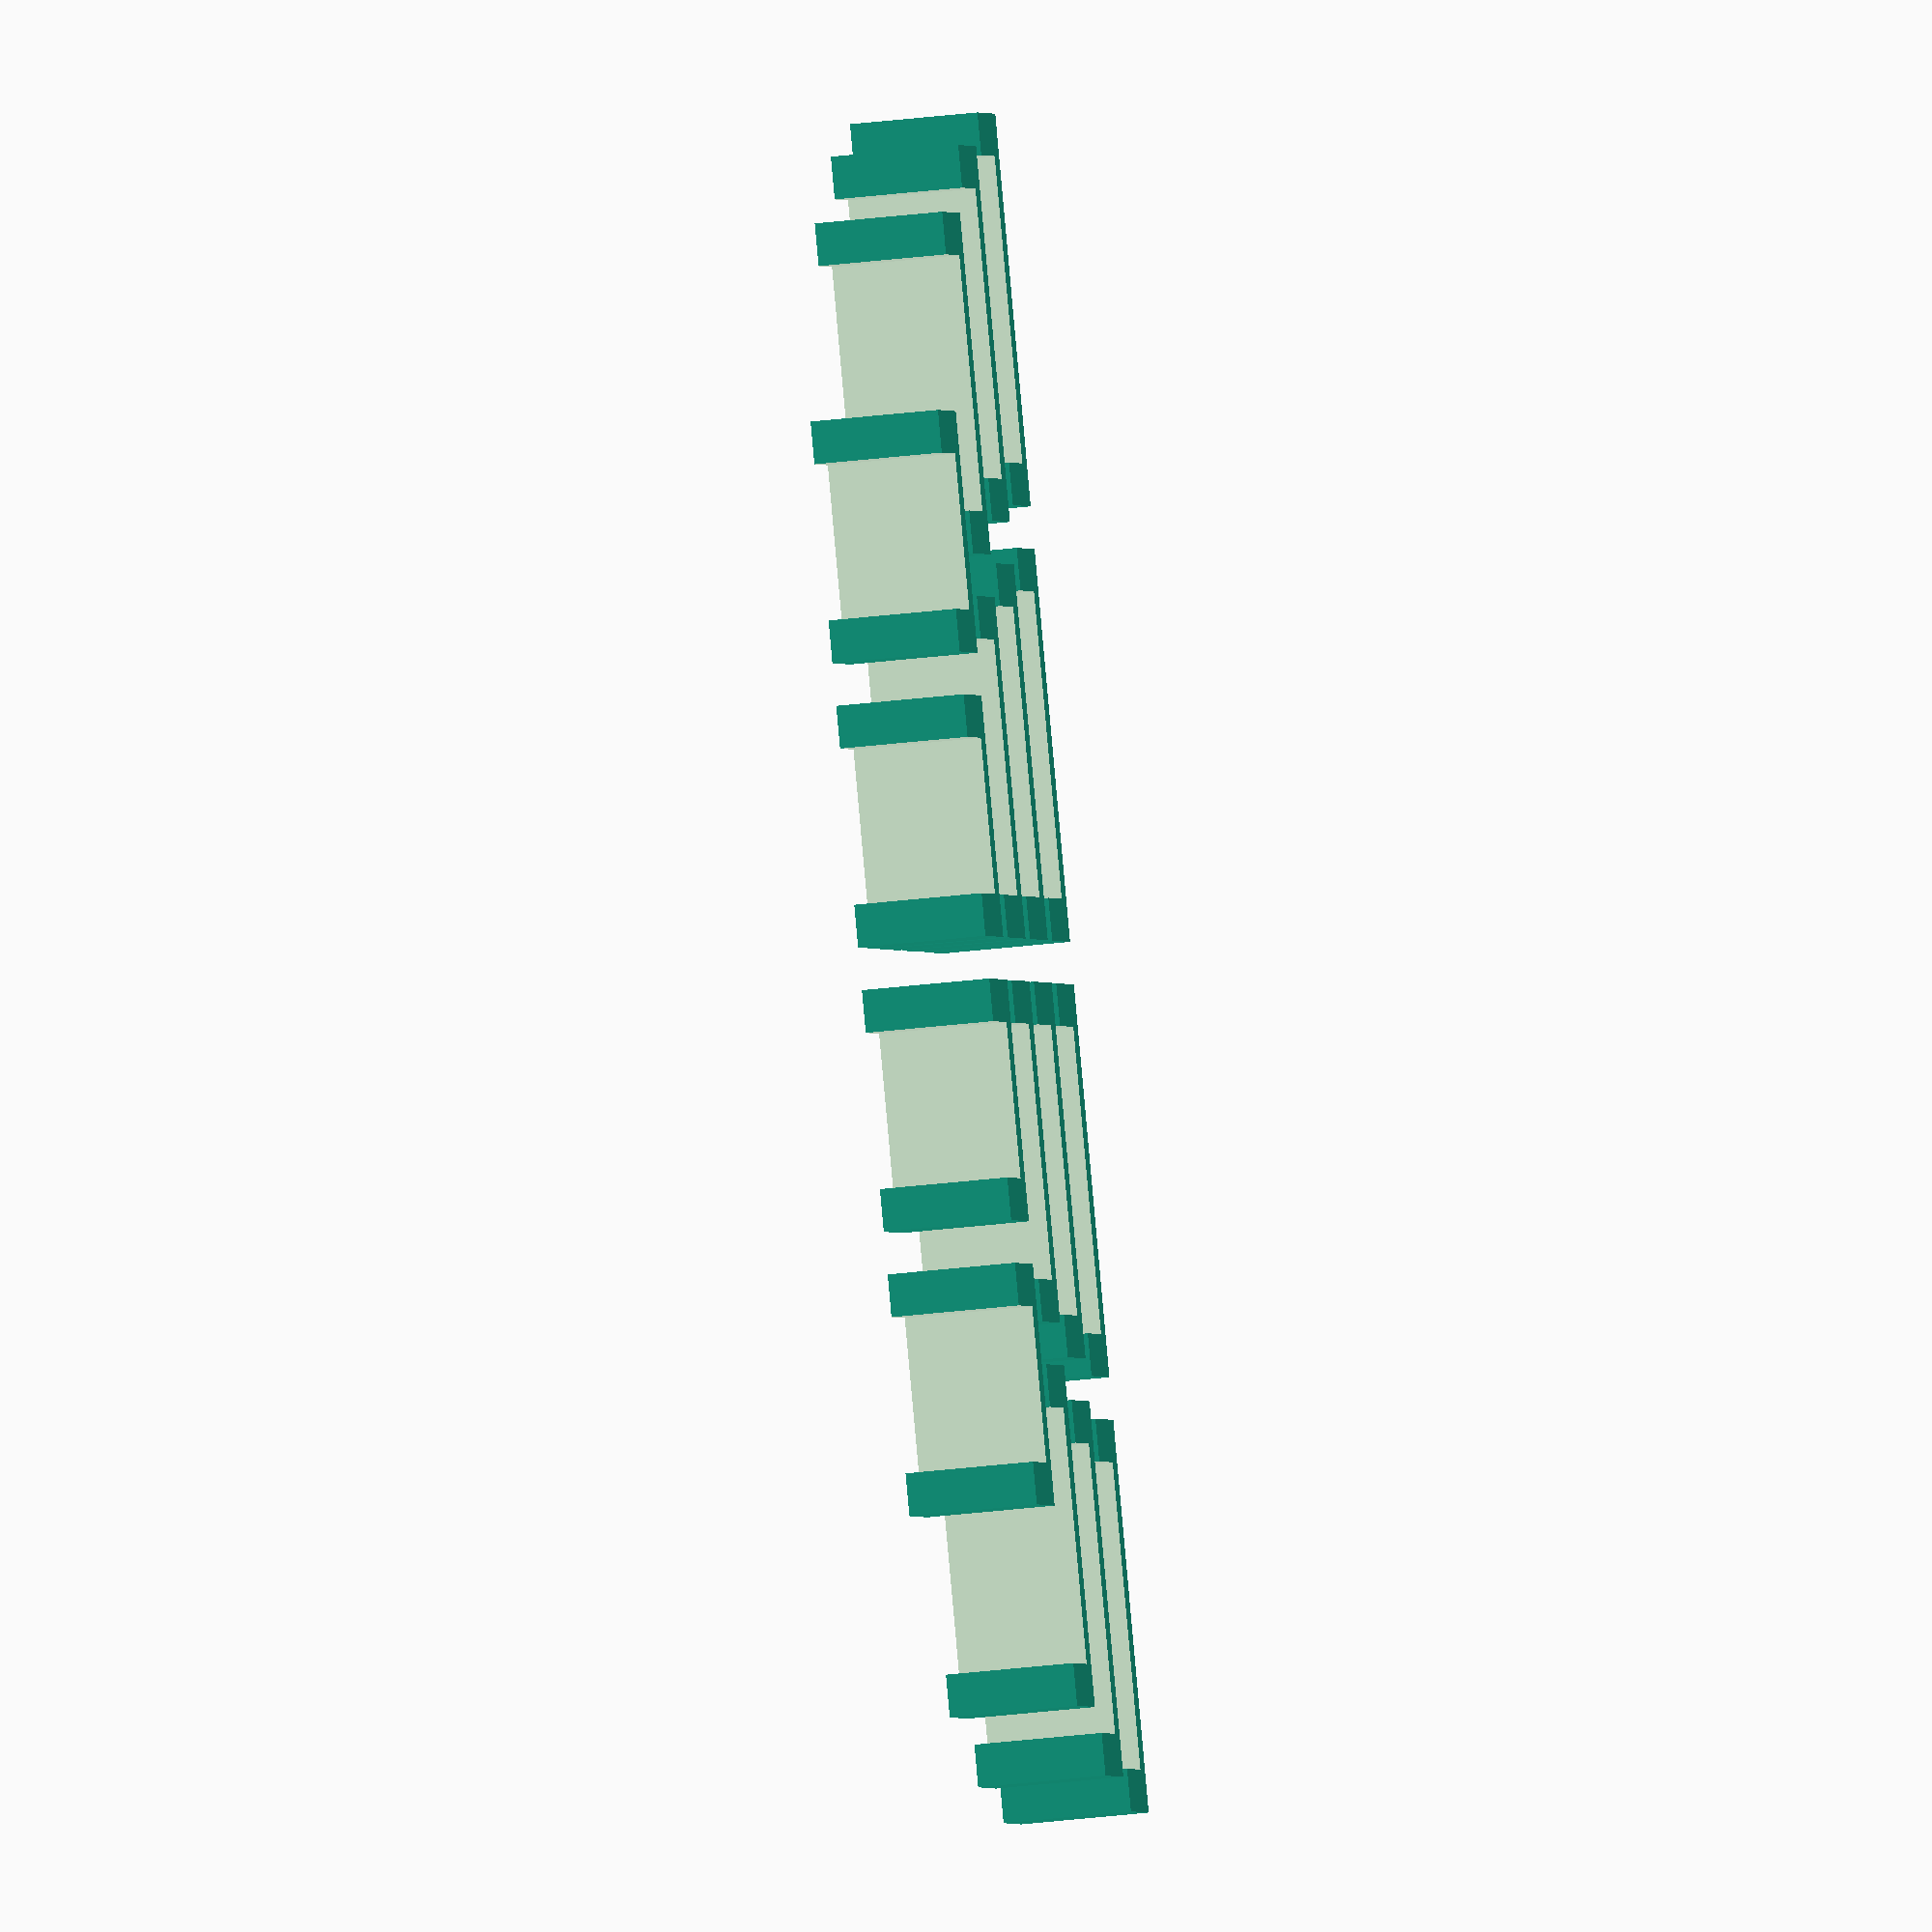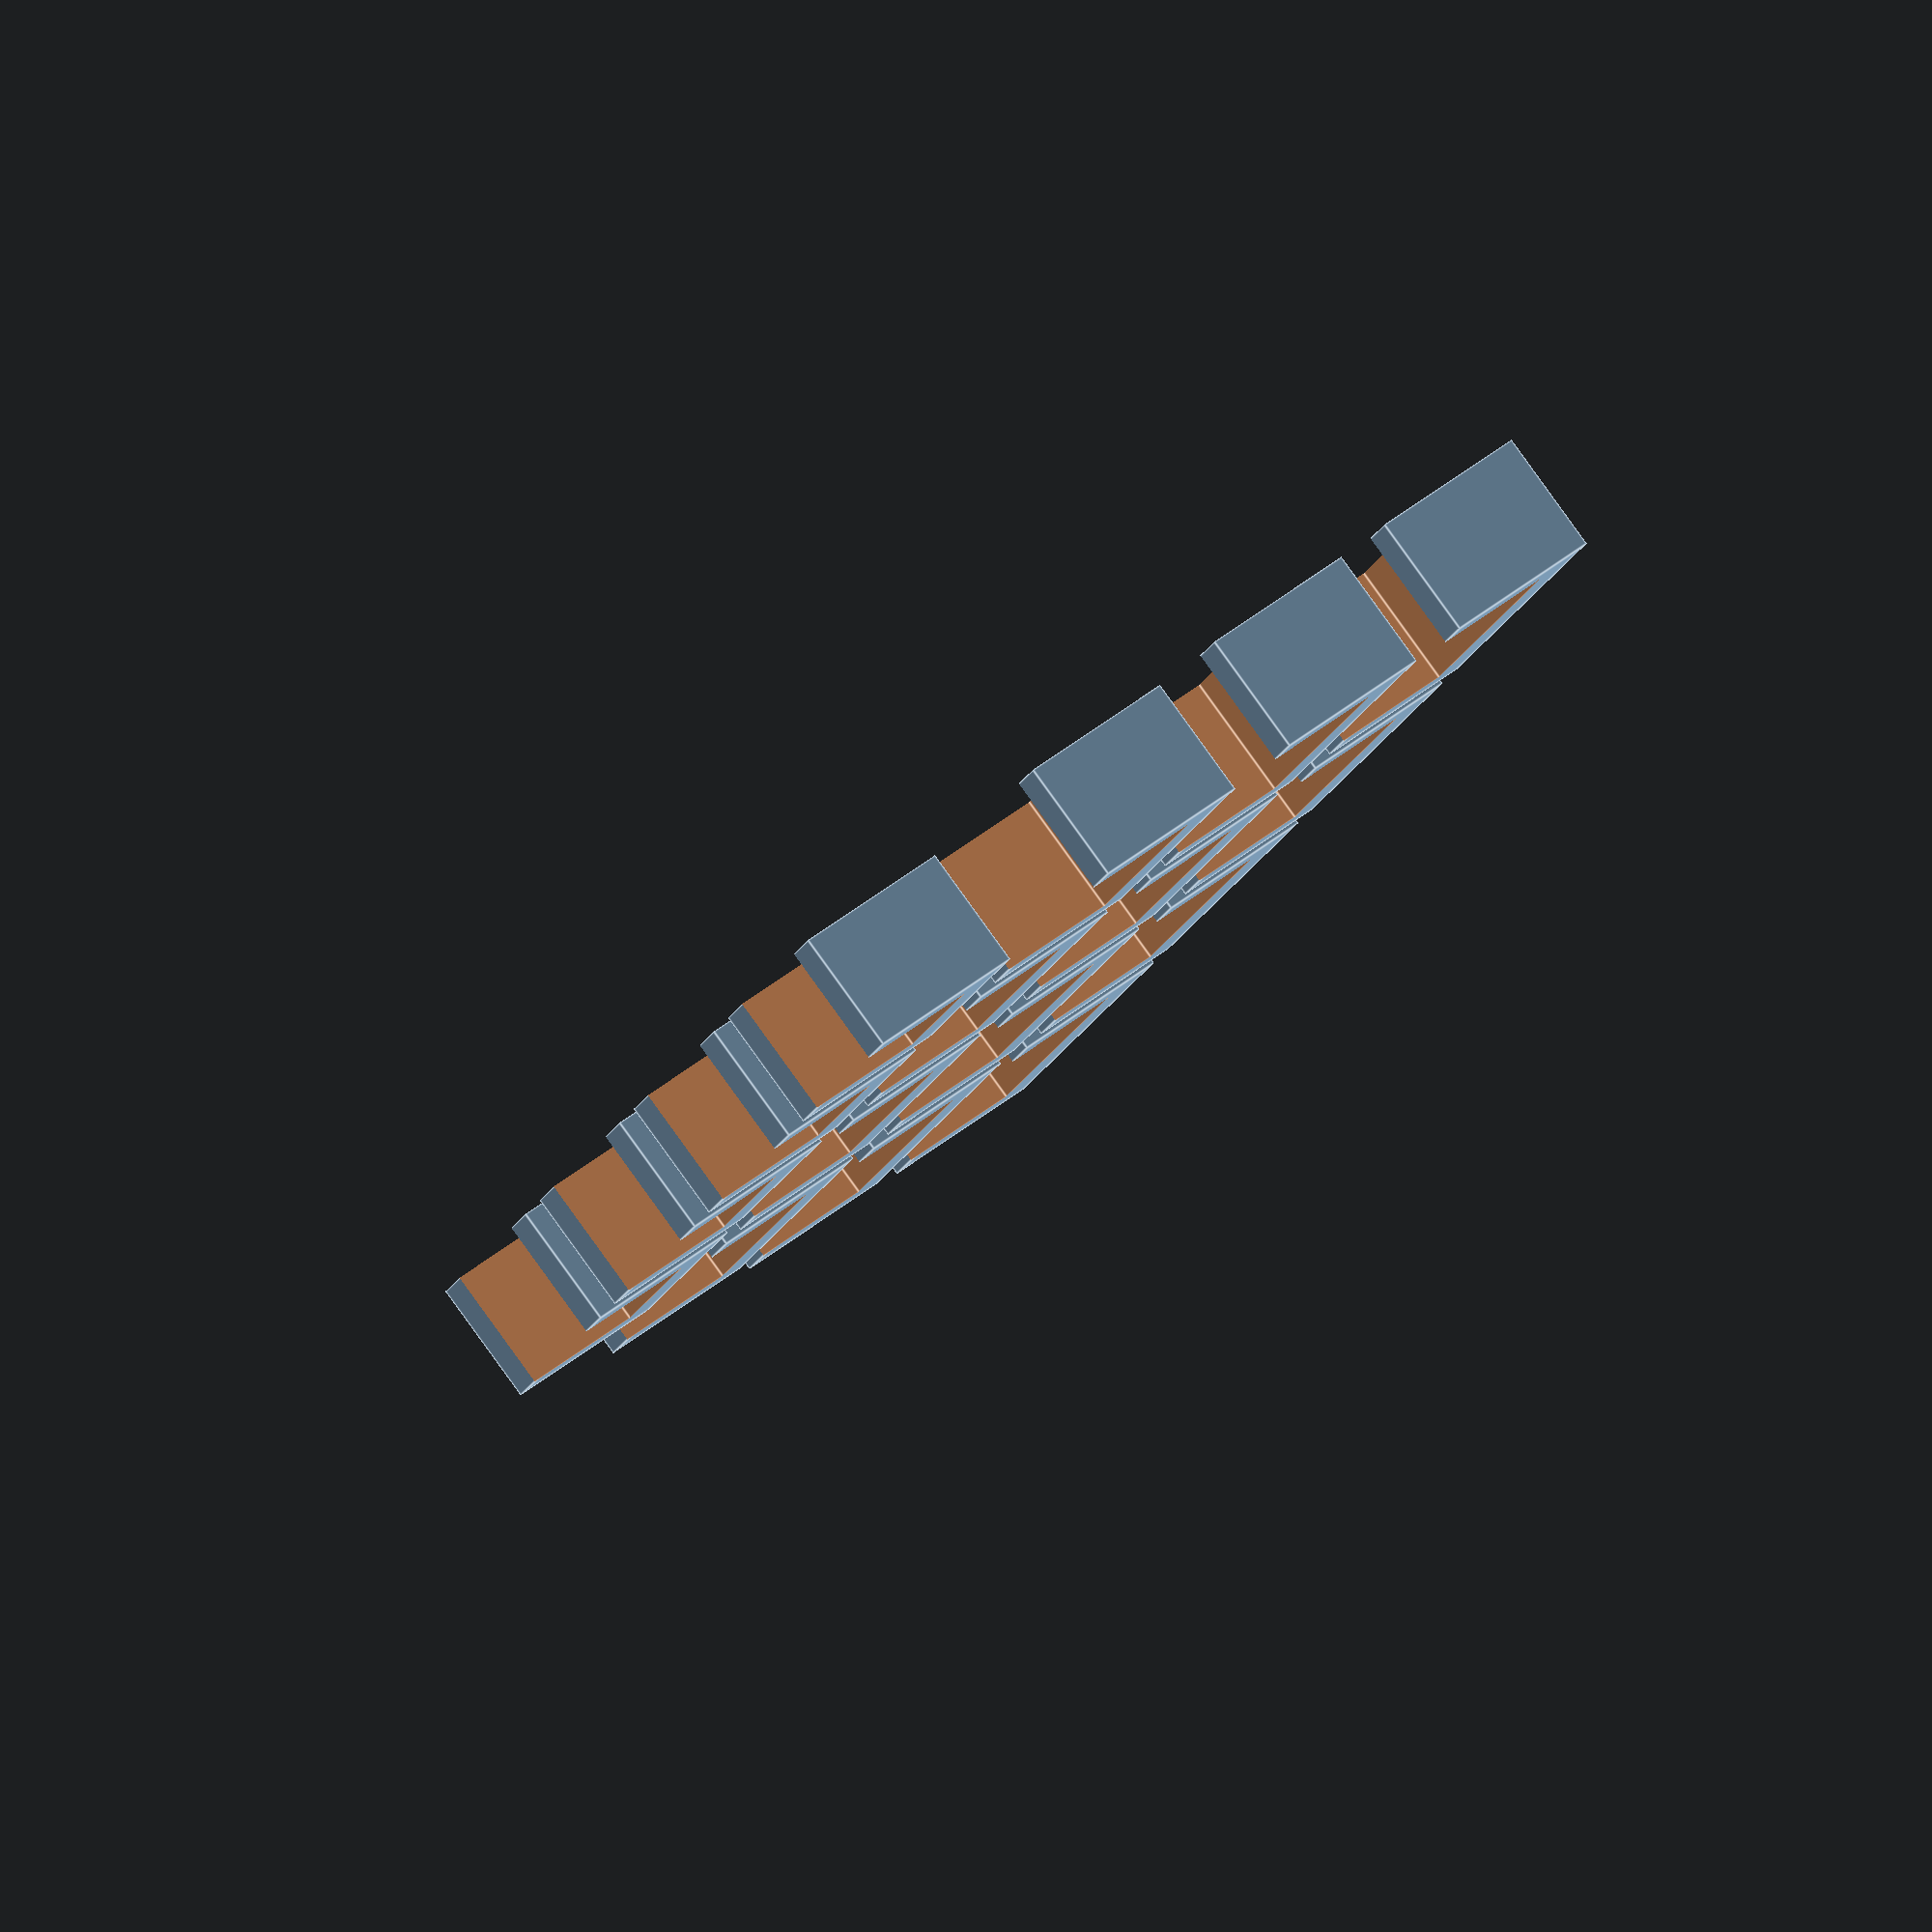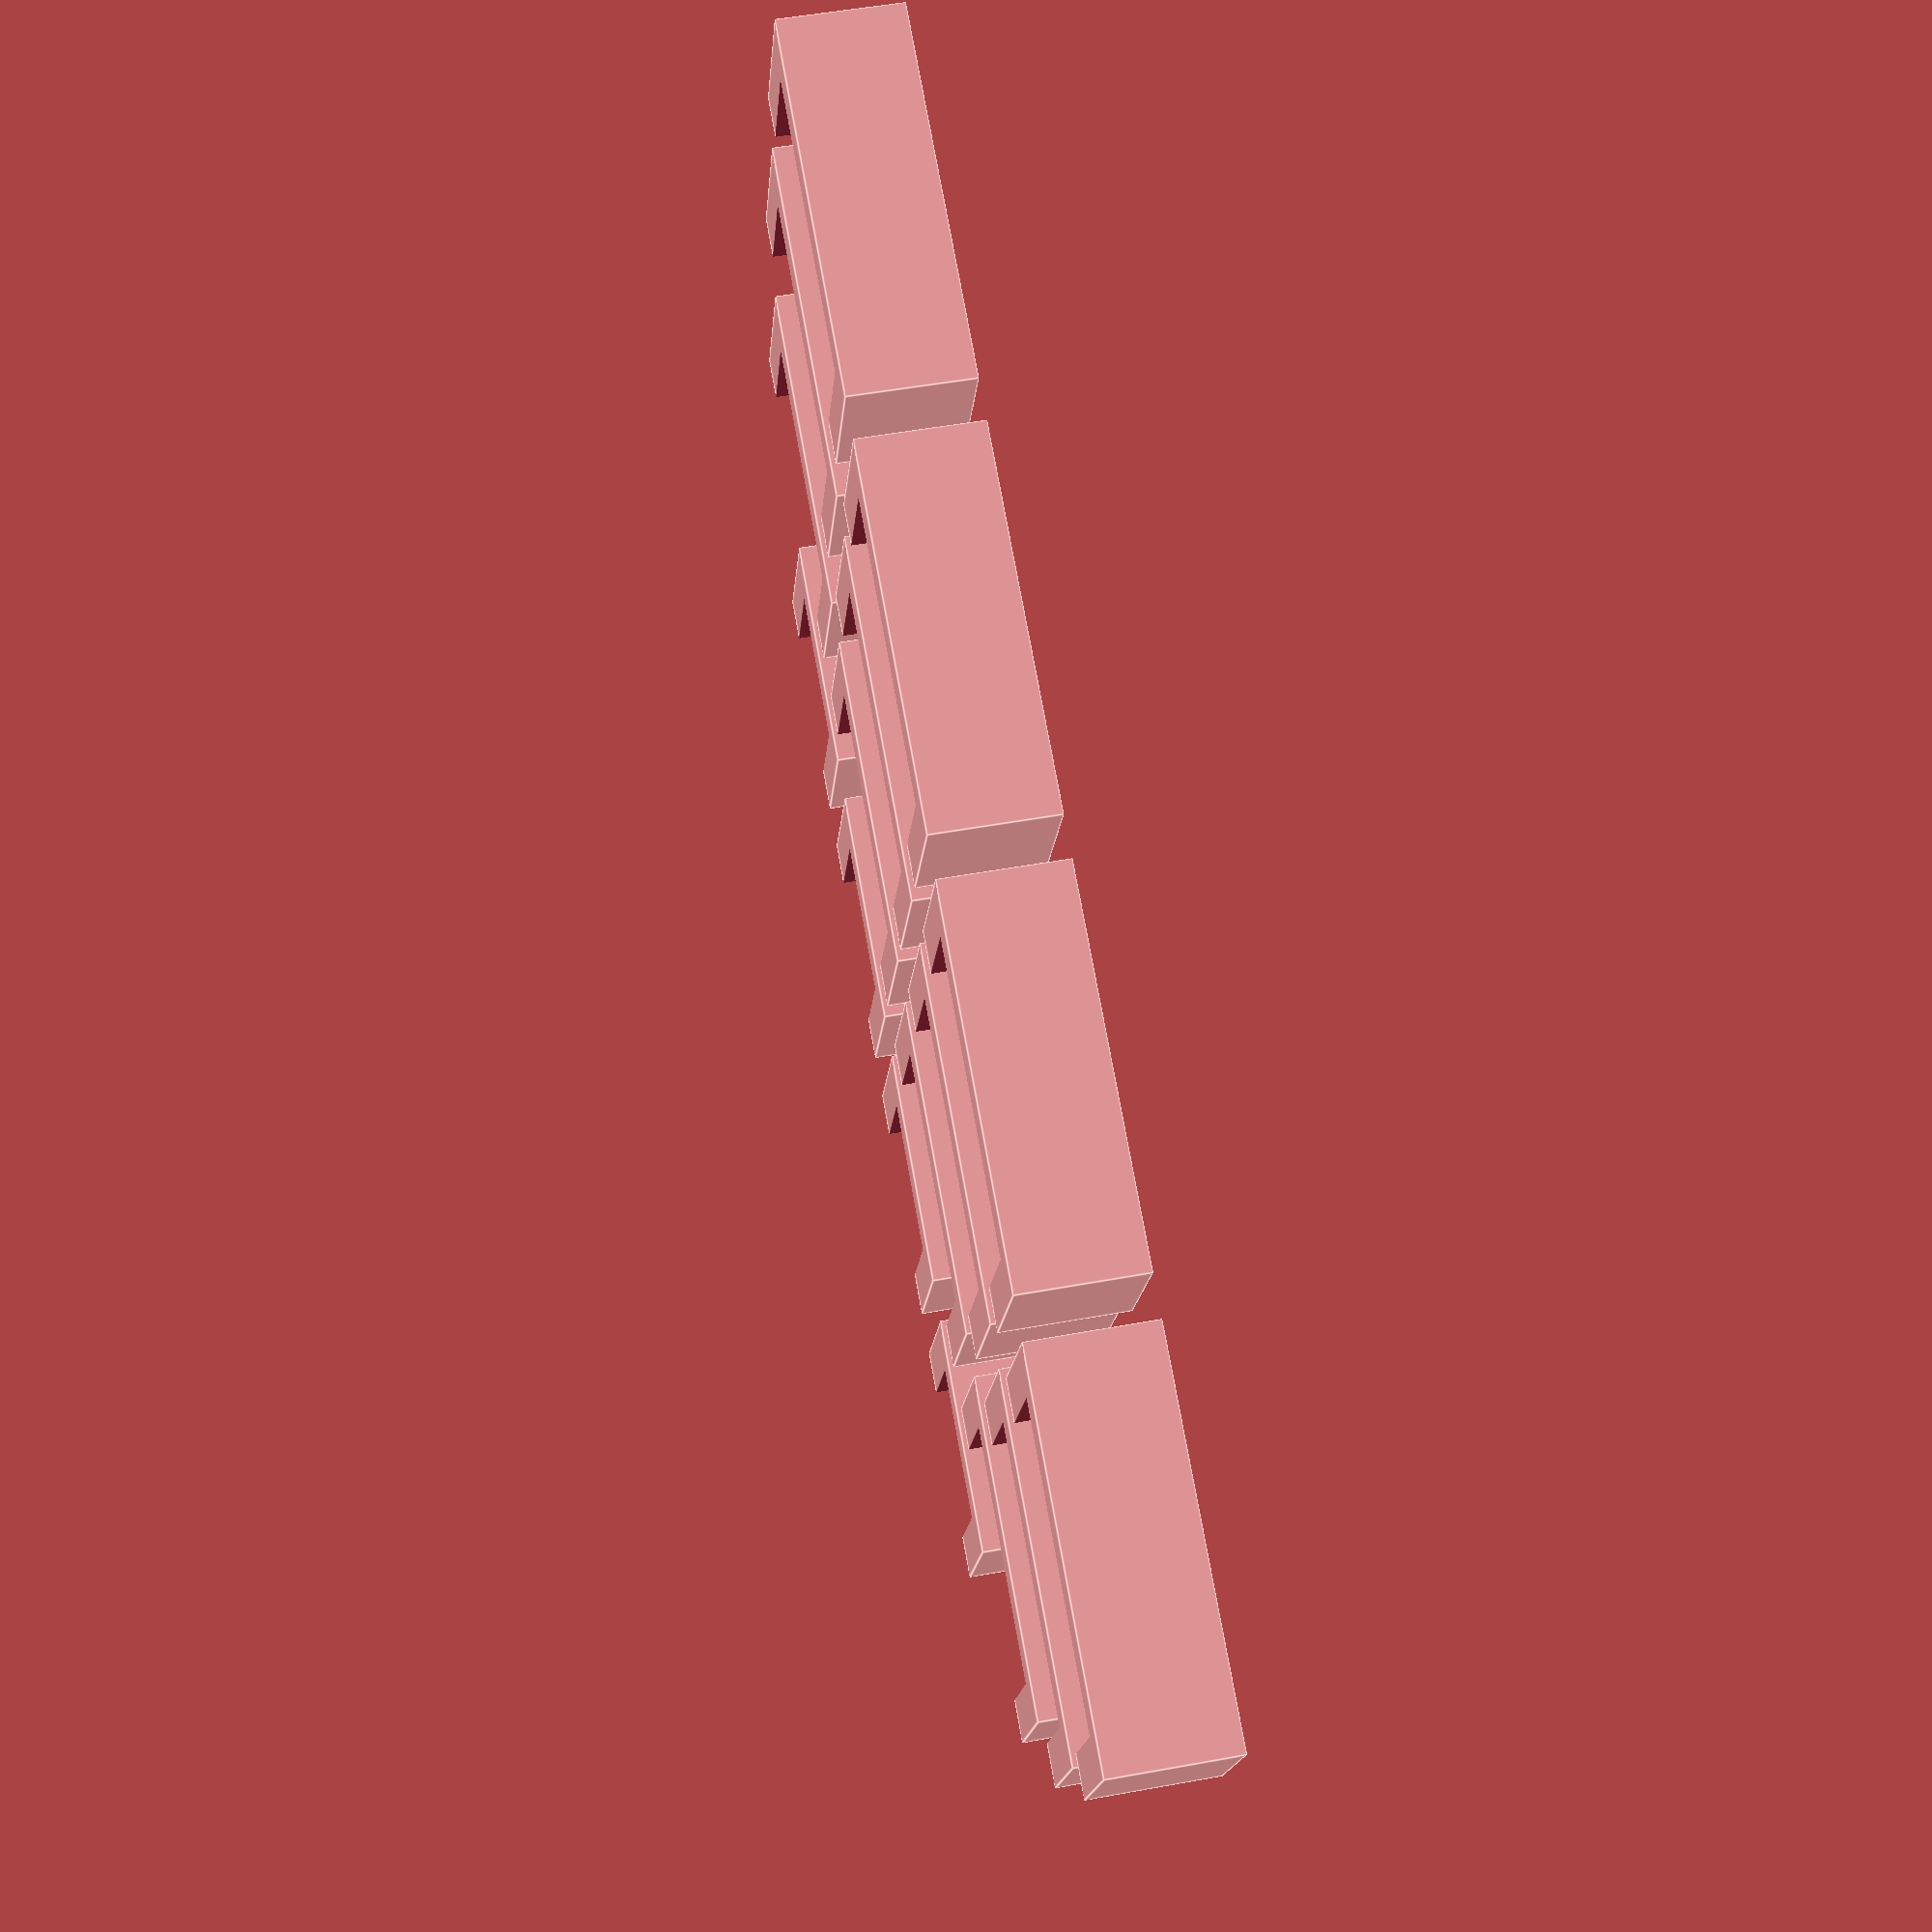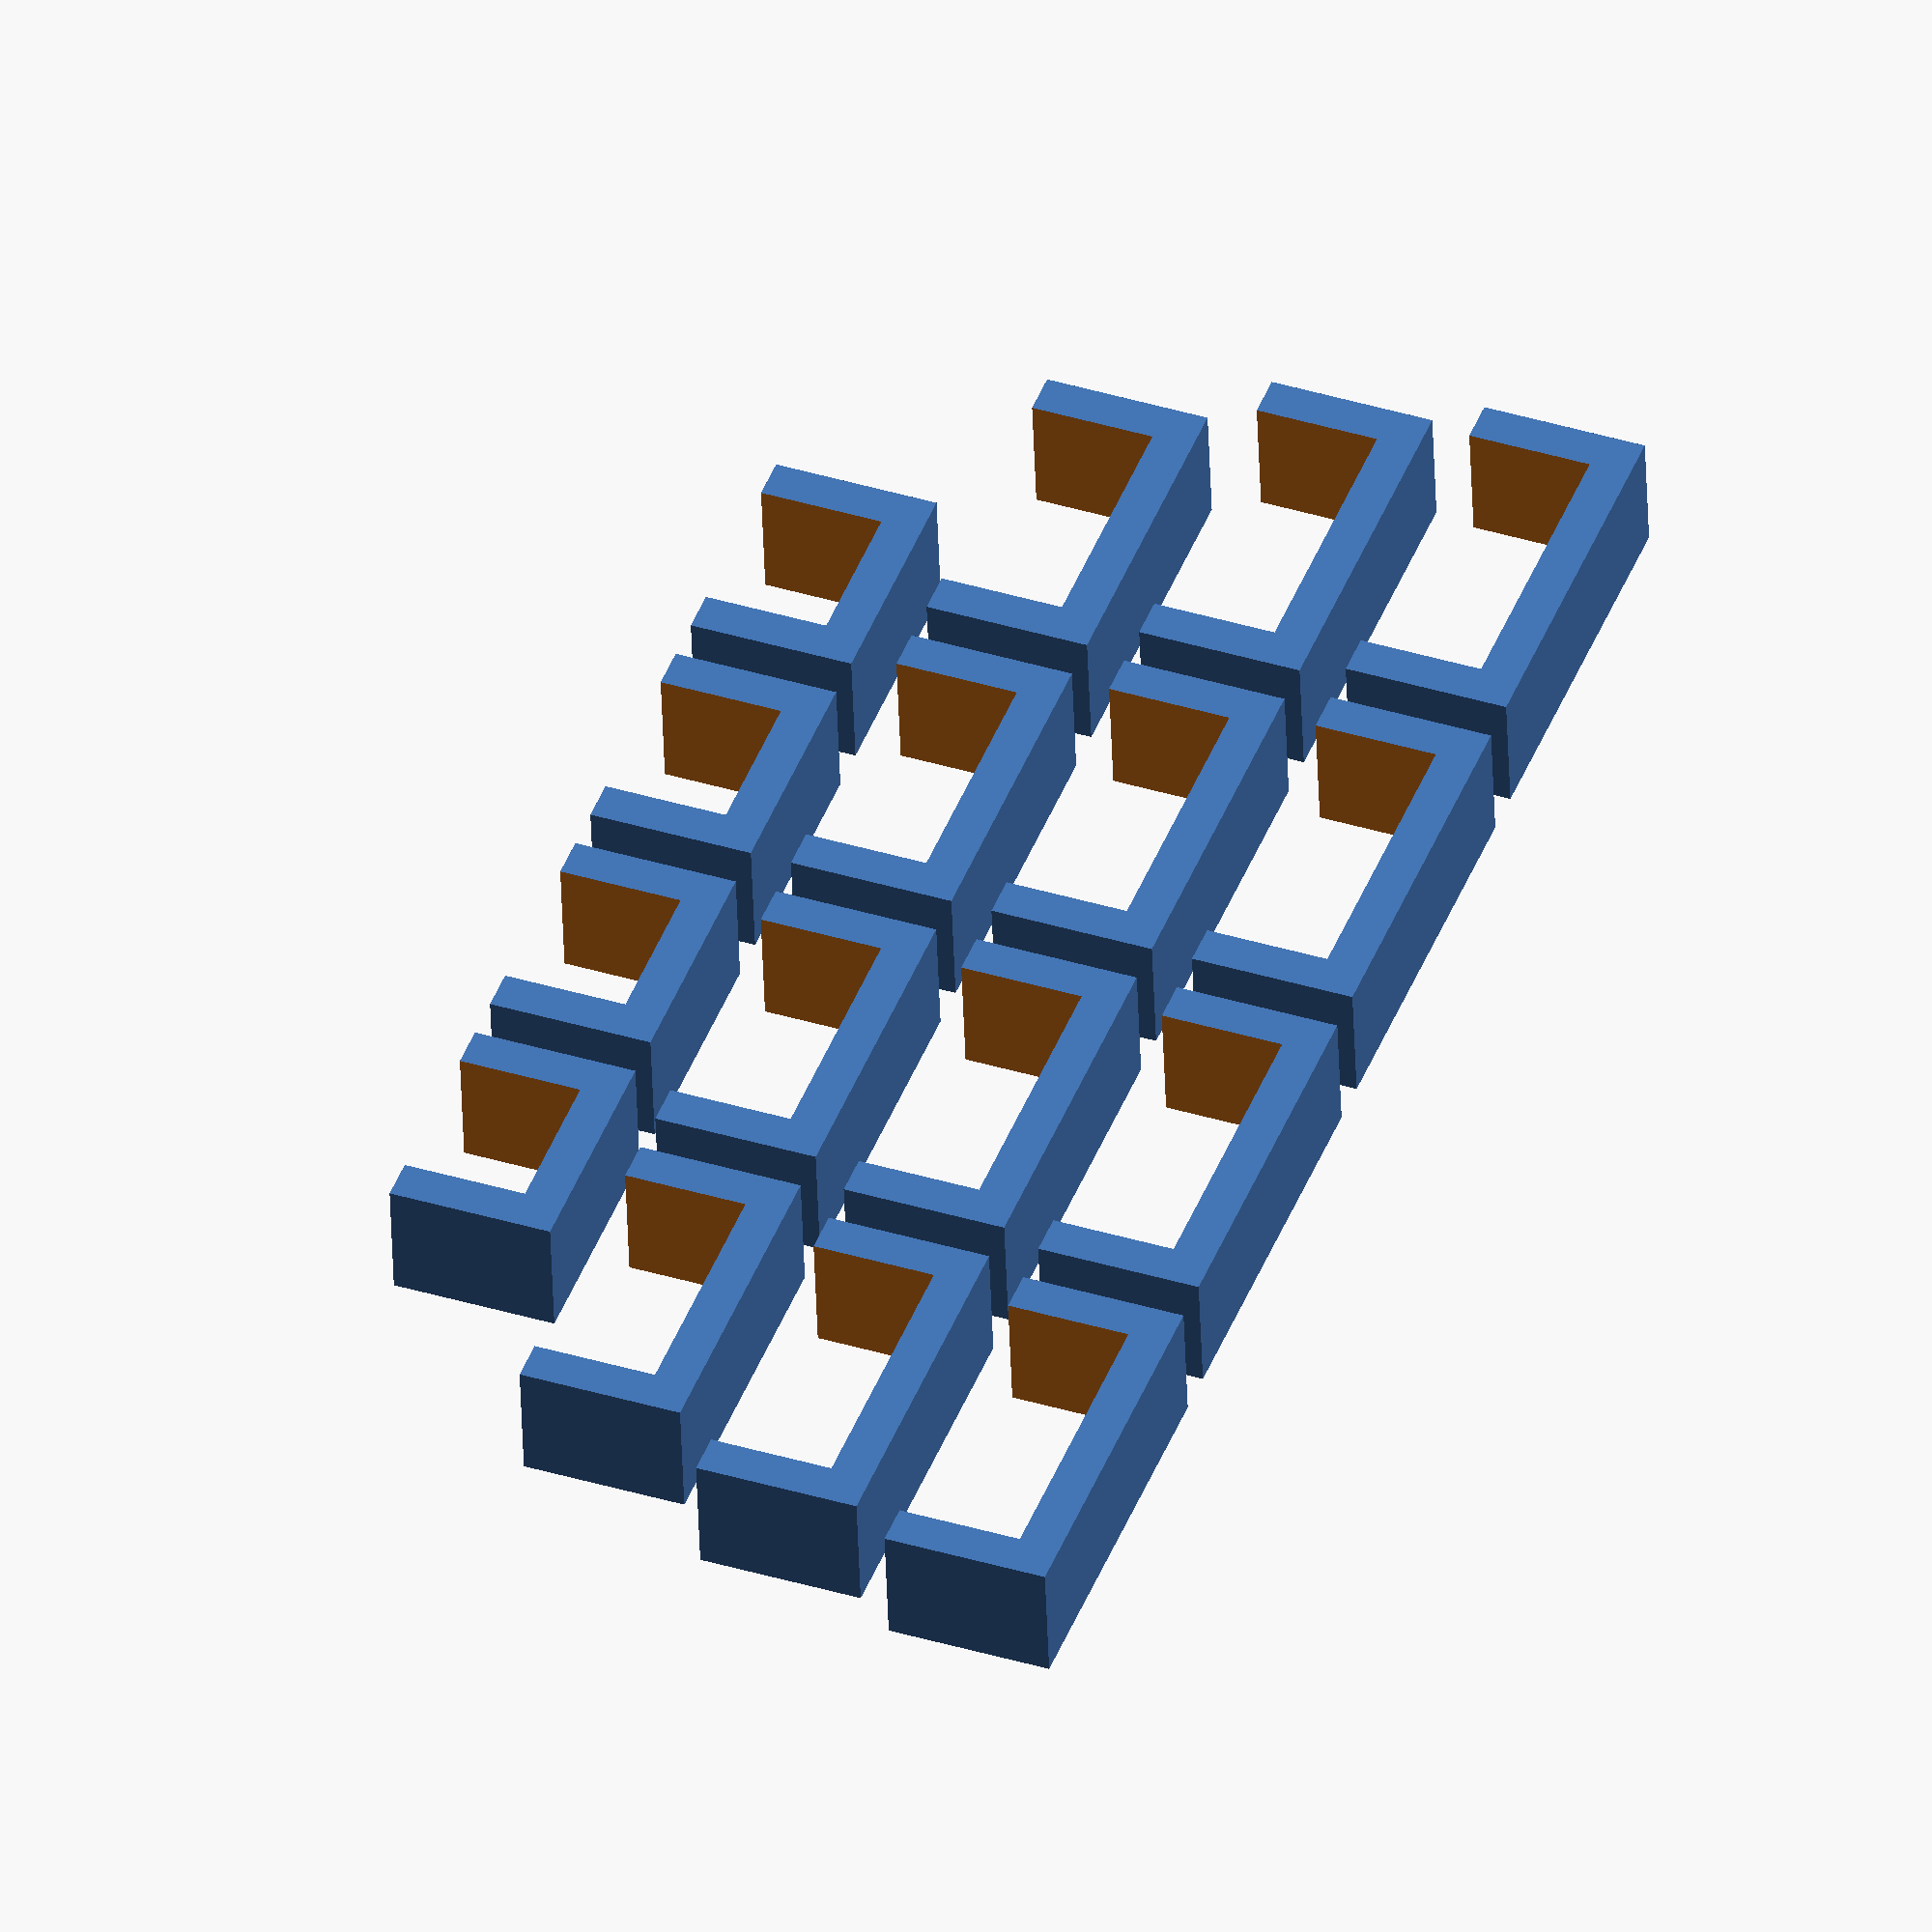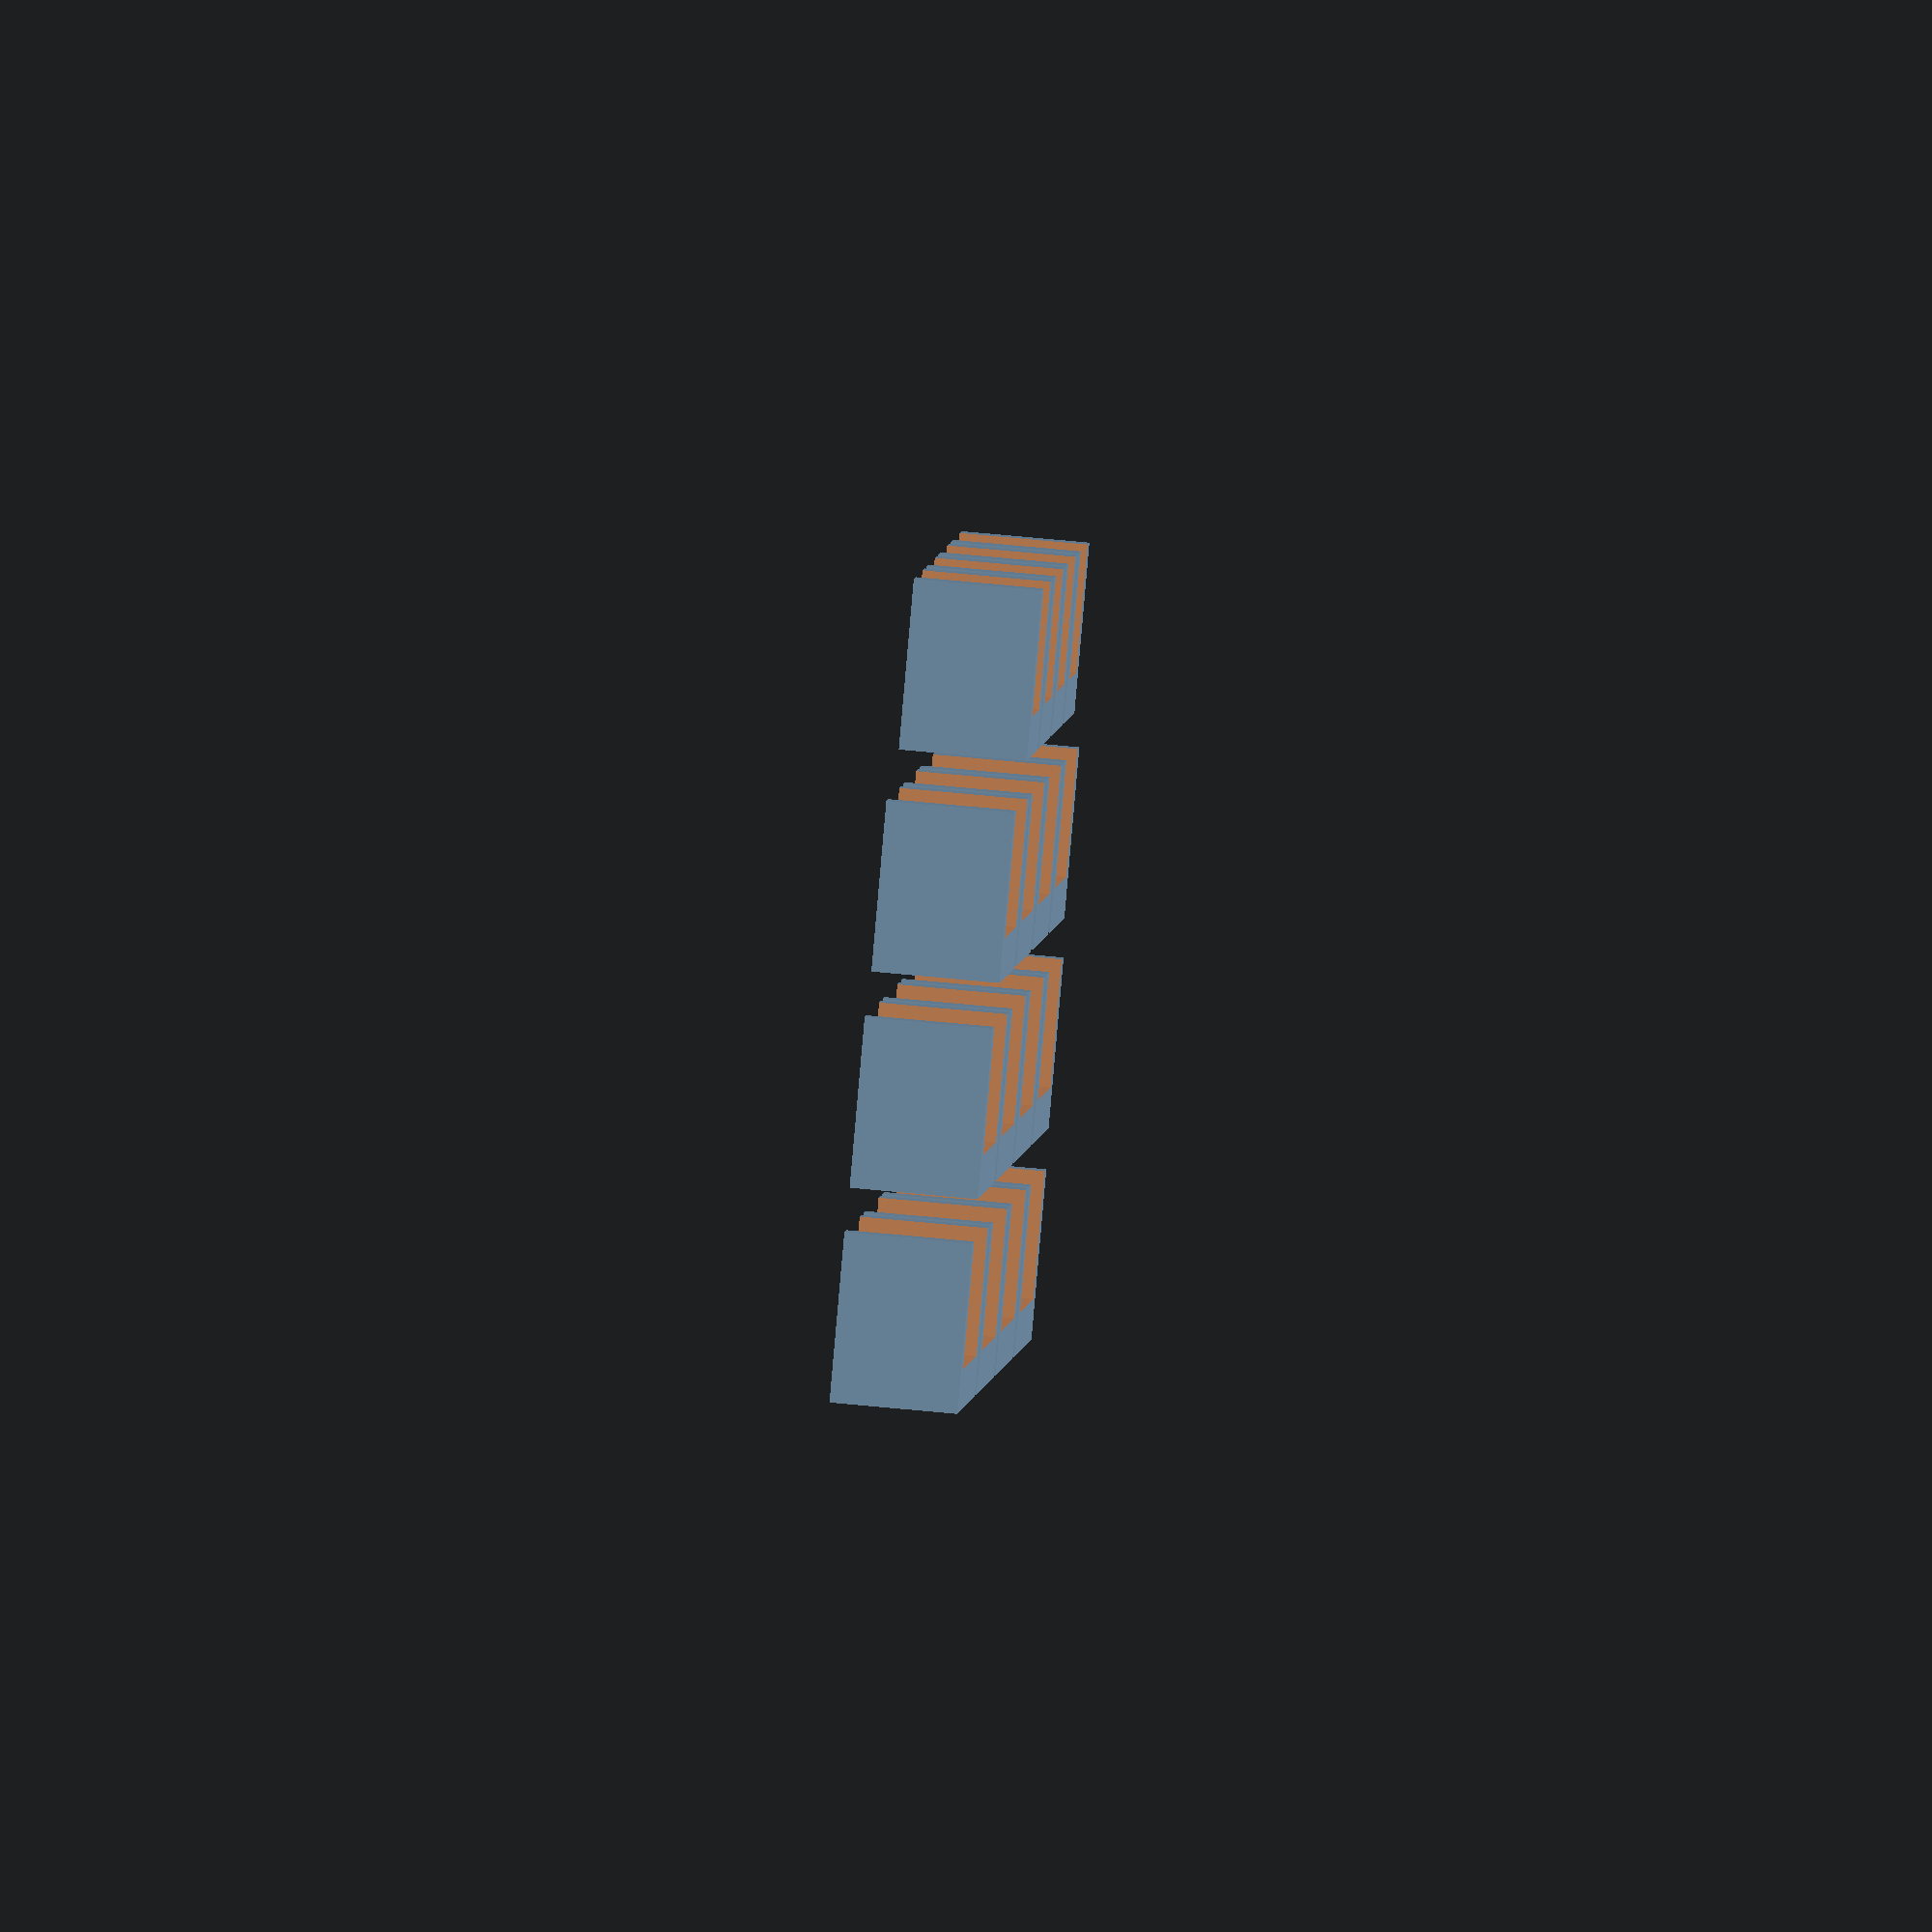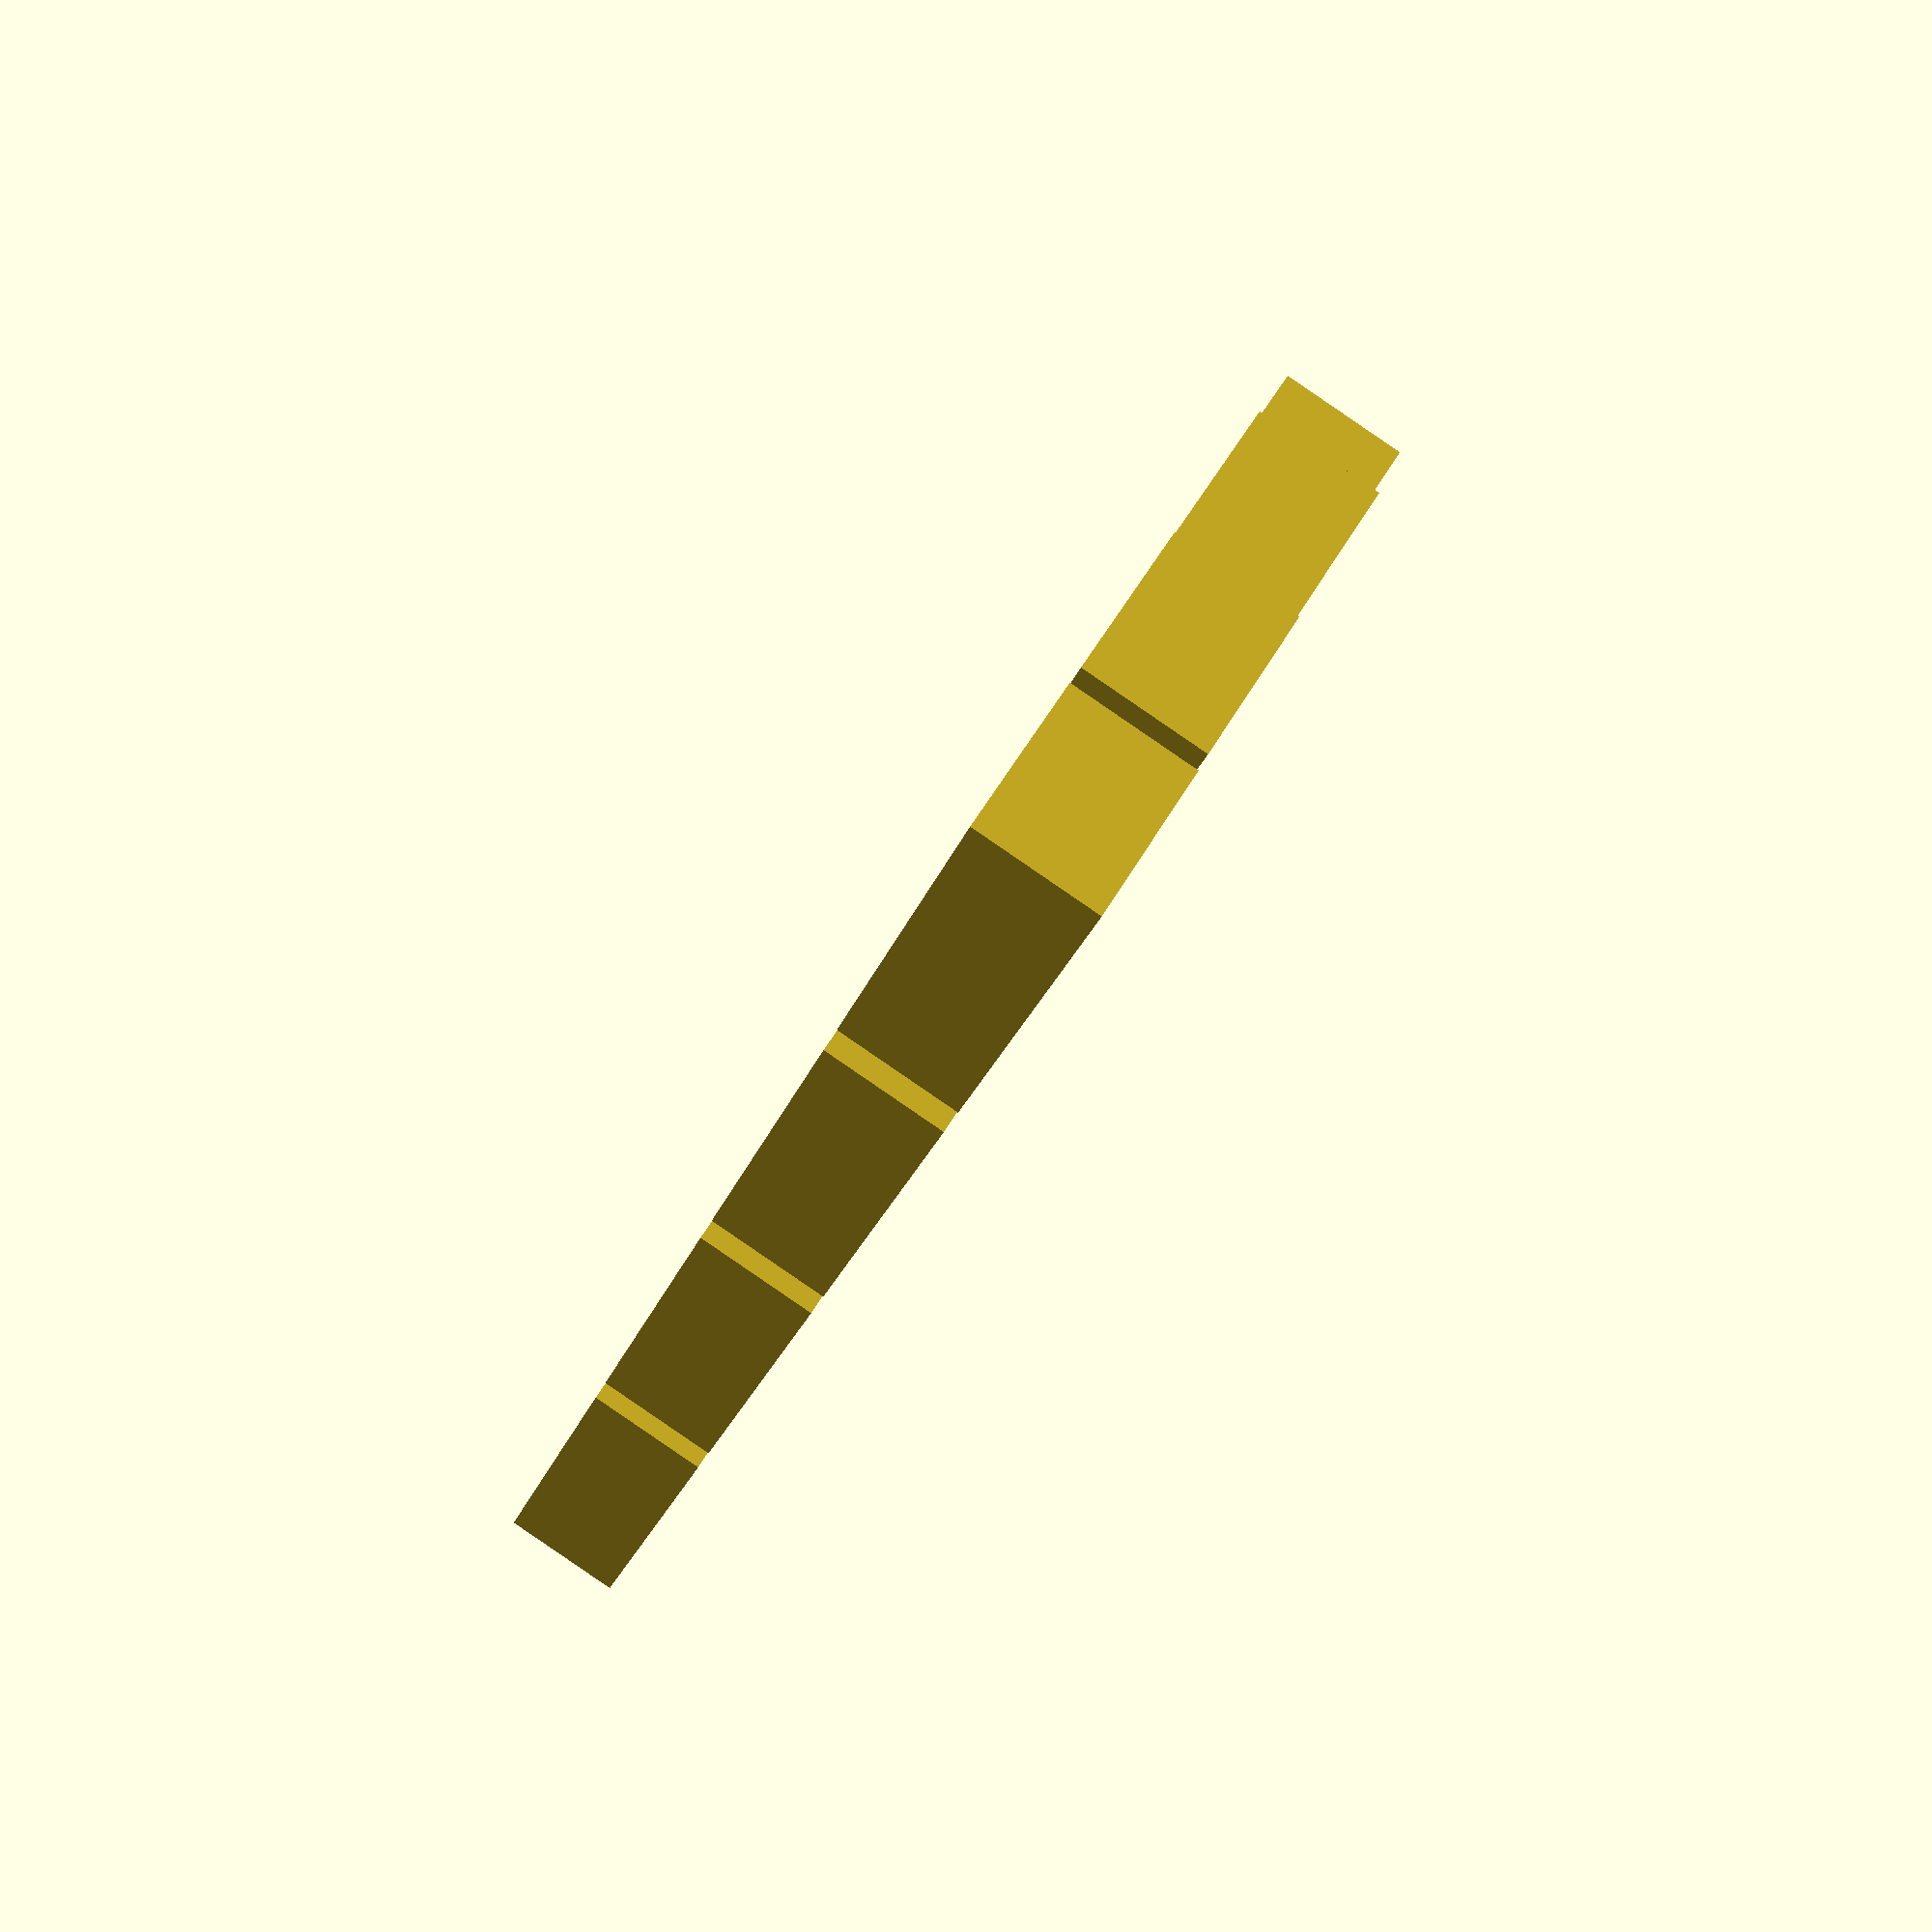
<openscad>

door = 34;
counter = 30;
ply = 18.3;
fridge = 36;

tweak = 0.2;

for (v =[-2: 1]) {
    translate([v * (fridge + 5 * 2 + 5), -25, 0])
        profile(fridge, 15, 15, 5);
}

for (v =[-2: 1]) {
    translate([v * (door + 5 * 2 + 5), 0, 0])
        profile(door, 15, 15, 5);
}

for (v =[-2: 1]) {
    translate([v * (counter + 5 * 2 + 5), 25, 0])
        profile(counter, 15, 15, 5);
}

for (v =[-2: 1]) {
    translate([v * (ply + 5 * 2 + 5), 50, 0])
        profile(ply, 15, 15, 5);
}

module profile(thickness, height, length, wall) {
    difference() {
        cube([thickness + wall * 2, height + wall, length]);
        
        translate([wall, wall, -0.1]) cube([thickness, height * 1.5, length * 1.1]);
}
}
</openscad>
<views>
elev=221.6 azim=310.9 roll=82.1 proj=o view=wireframe
elev=95.2 azim=246.0 roll=35.8 proj=o view=edges
elev=128.5 azim=336.8 roll=281.2 proj=p view=edges
elev=45.6 azim=69.4 roll=181.9 proj=o view=wireframe
elev=113.8 azim=243.6 roll=264.4 proj=o view=wireframe
elev=269.6 azim=238.4 roll=124.3 proj=p view=solid
</views>
